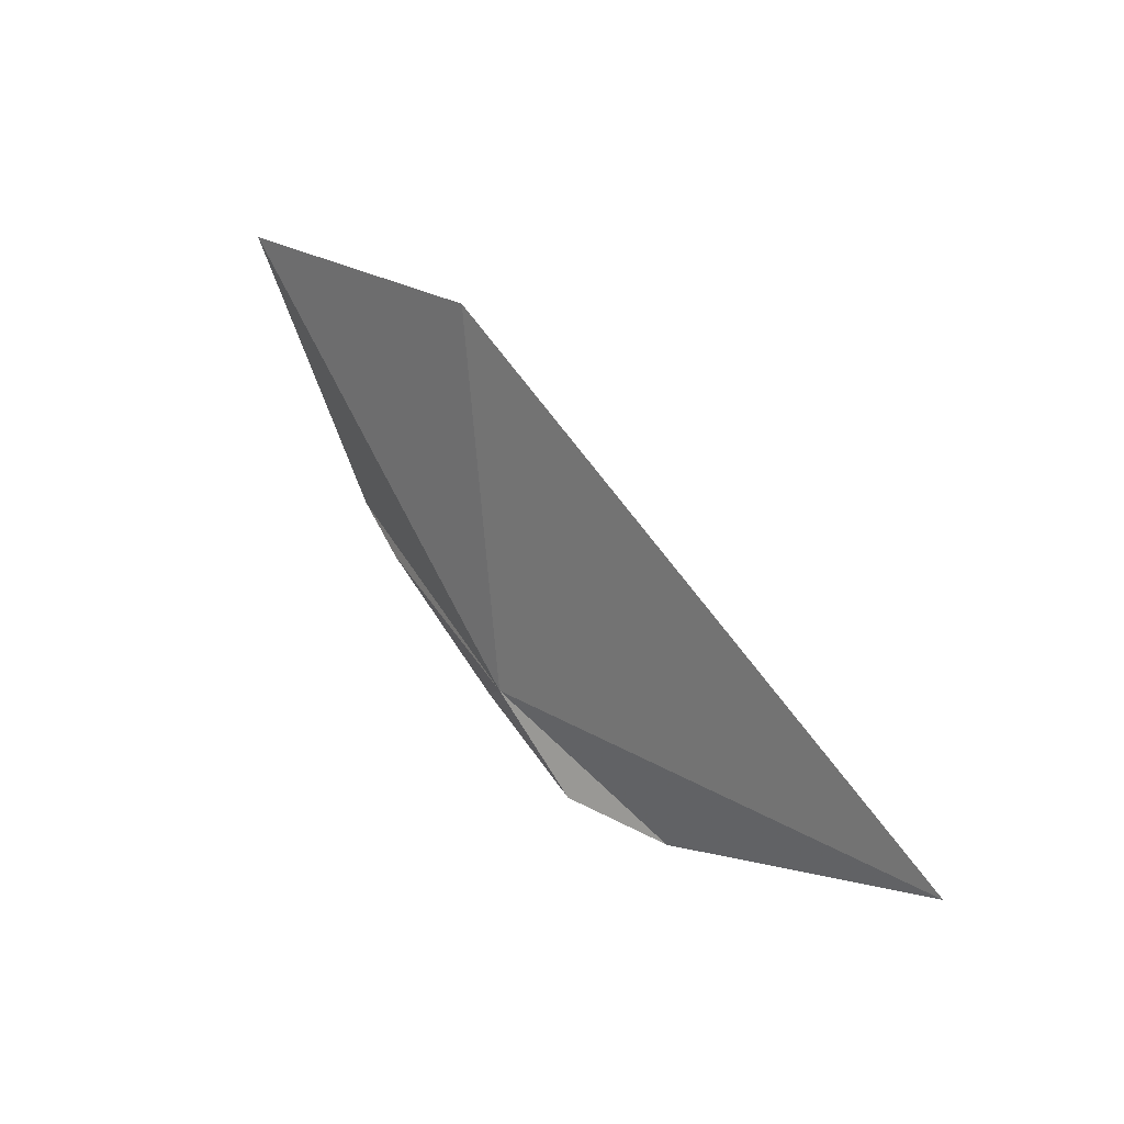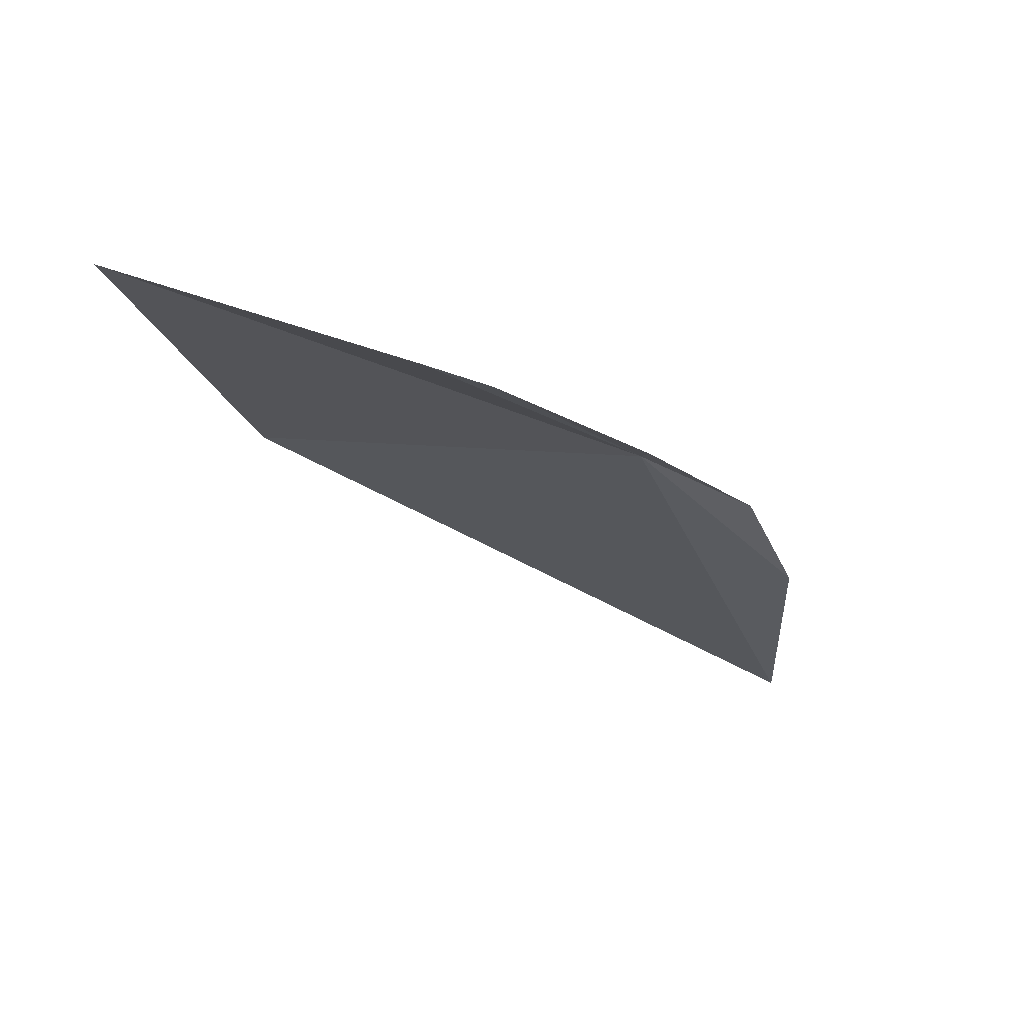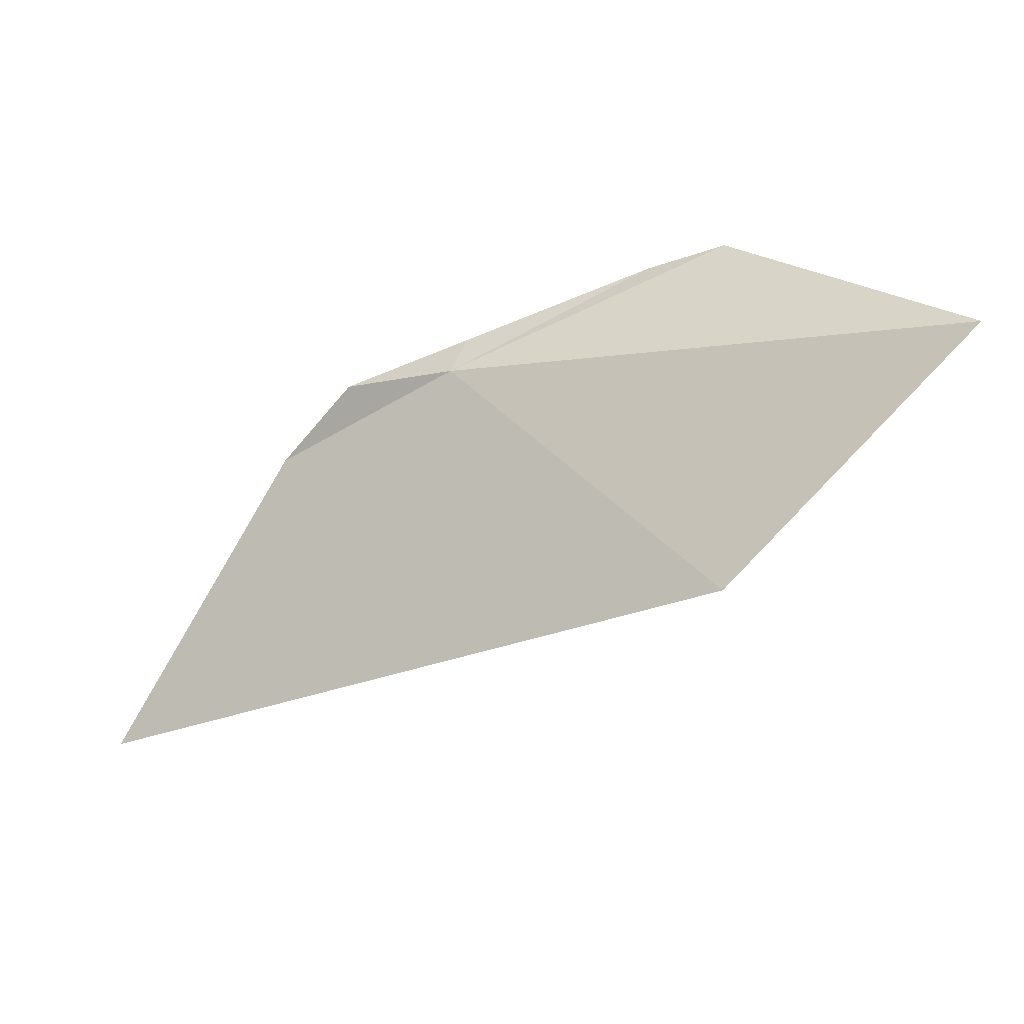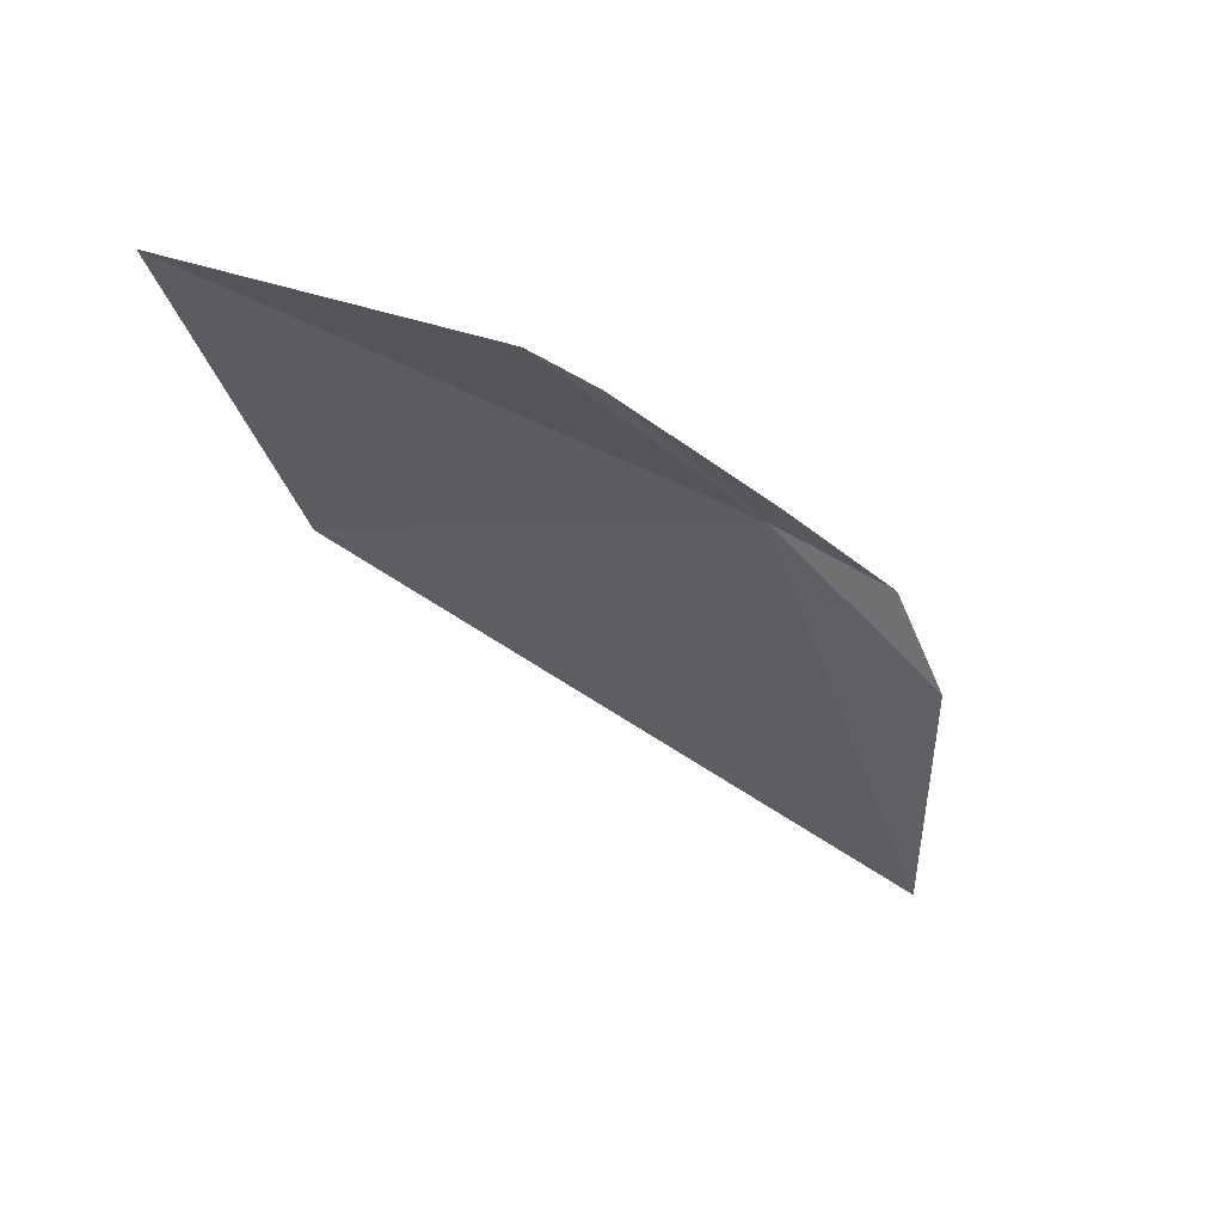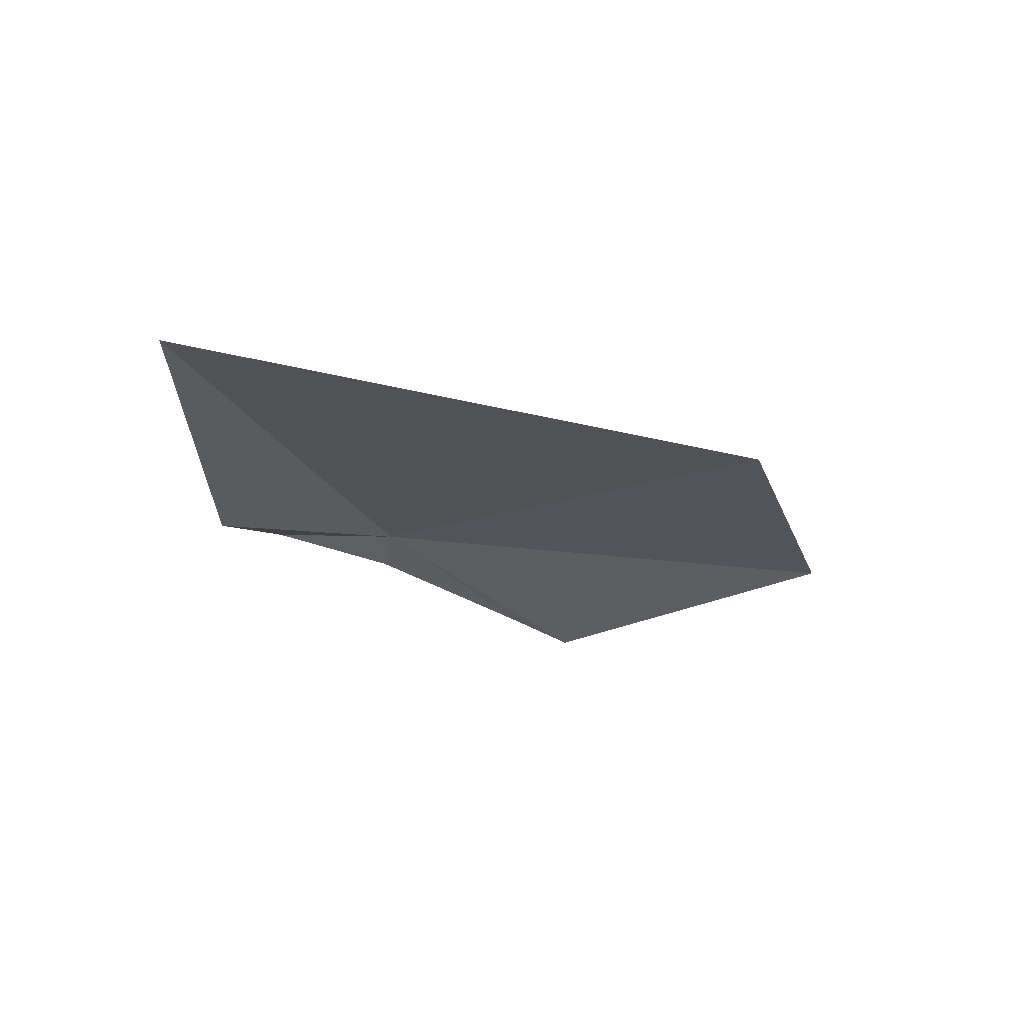
<metadata>
{"format":"obj","ext":"obj","renderer":"f3d","projection":"perspective","resolution":1024,"background":"white","views":[{"elev":55.4,"azim":-97.7,"up":"+Z"},{"elev":11.1,"azim":143.5,"up":"+Y"},{"elev":47.1,"azim":-4.4,"up":"+Y"},{"elev":-1.9,"azim":141.1,"up":"+Y"},{"elev":-59.5,"azim":-39.7,"up":"+Y"}]}
</metadata>
<code>
v -8.908 18.83 0.428
v -8.71 18.92 0.071
v -4.07 20.8 2.233
v -6.064 19.98 0.002
v -6.528 18.83 3.627
v -6.836 19.72 0.002
v -12.68 15.44 2.434
v -9.986 18.28 0.002
v -10.74 17.4 0.198
f 1 5 3
f 1 4 6
f 1 7 5
f 1 9 7
f 1 3 4
f 1 6 2
f 1 8 9
f 1 2 8

</code>
